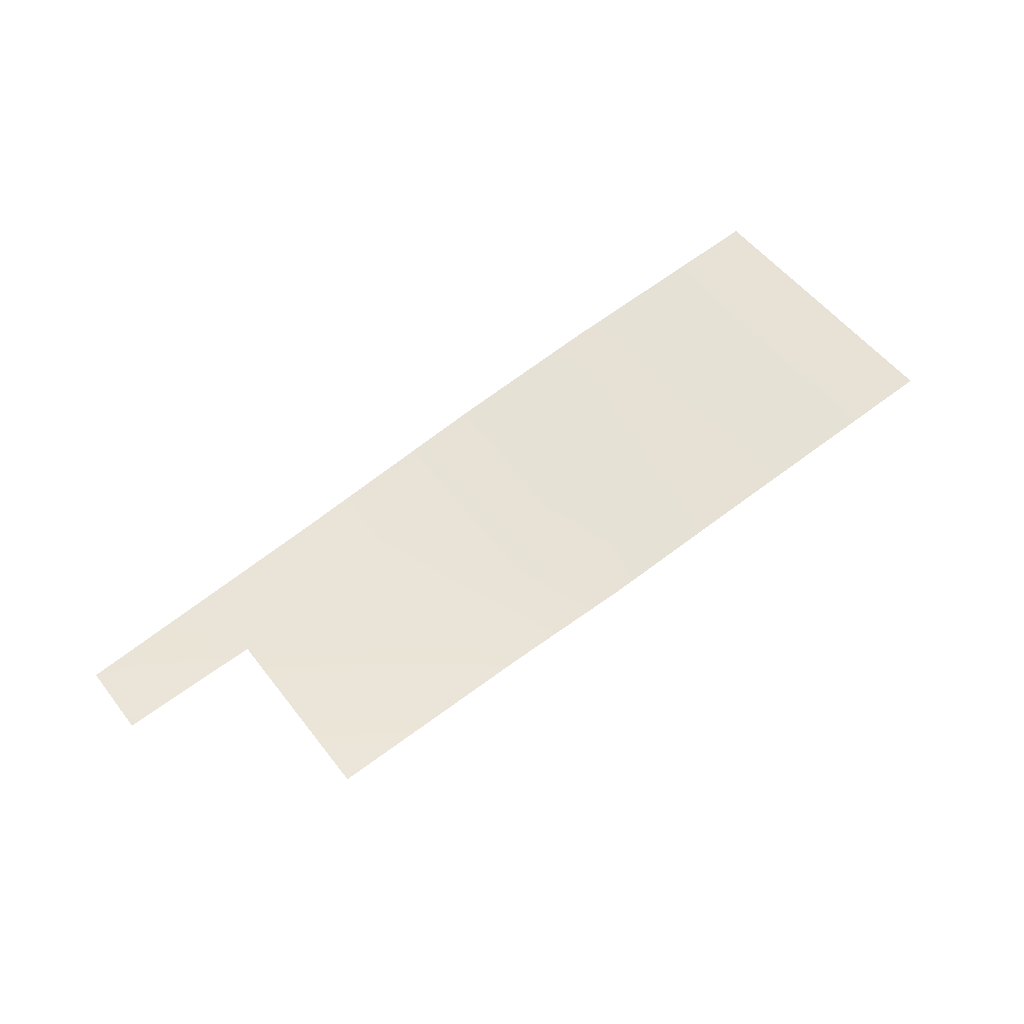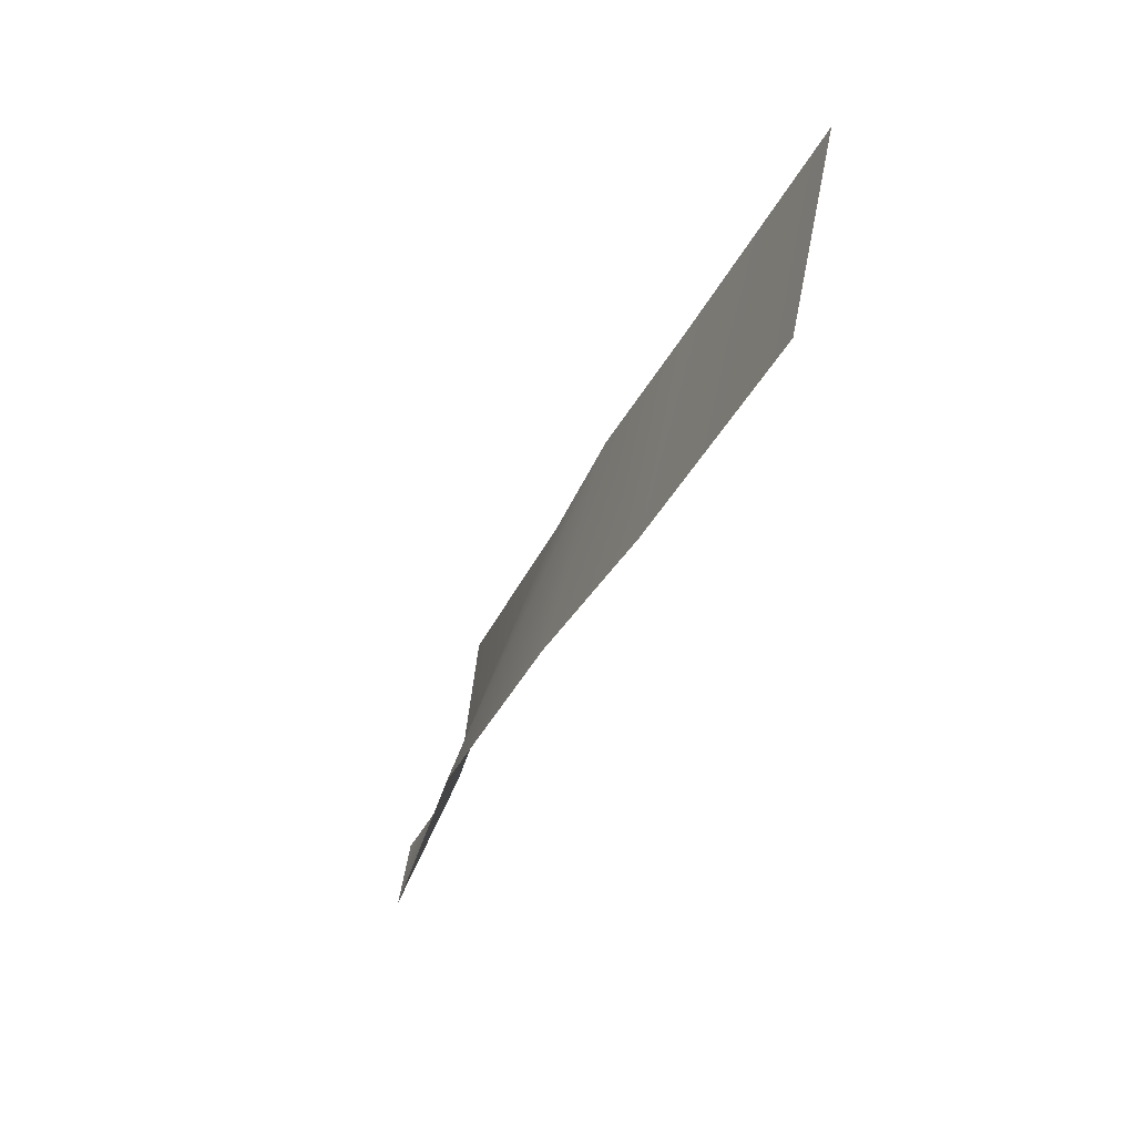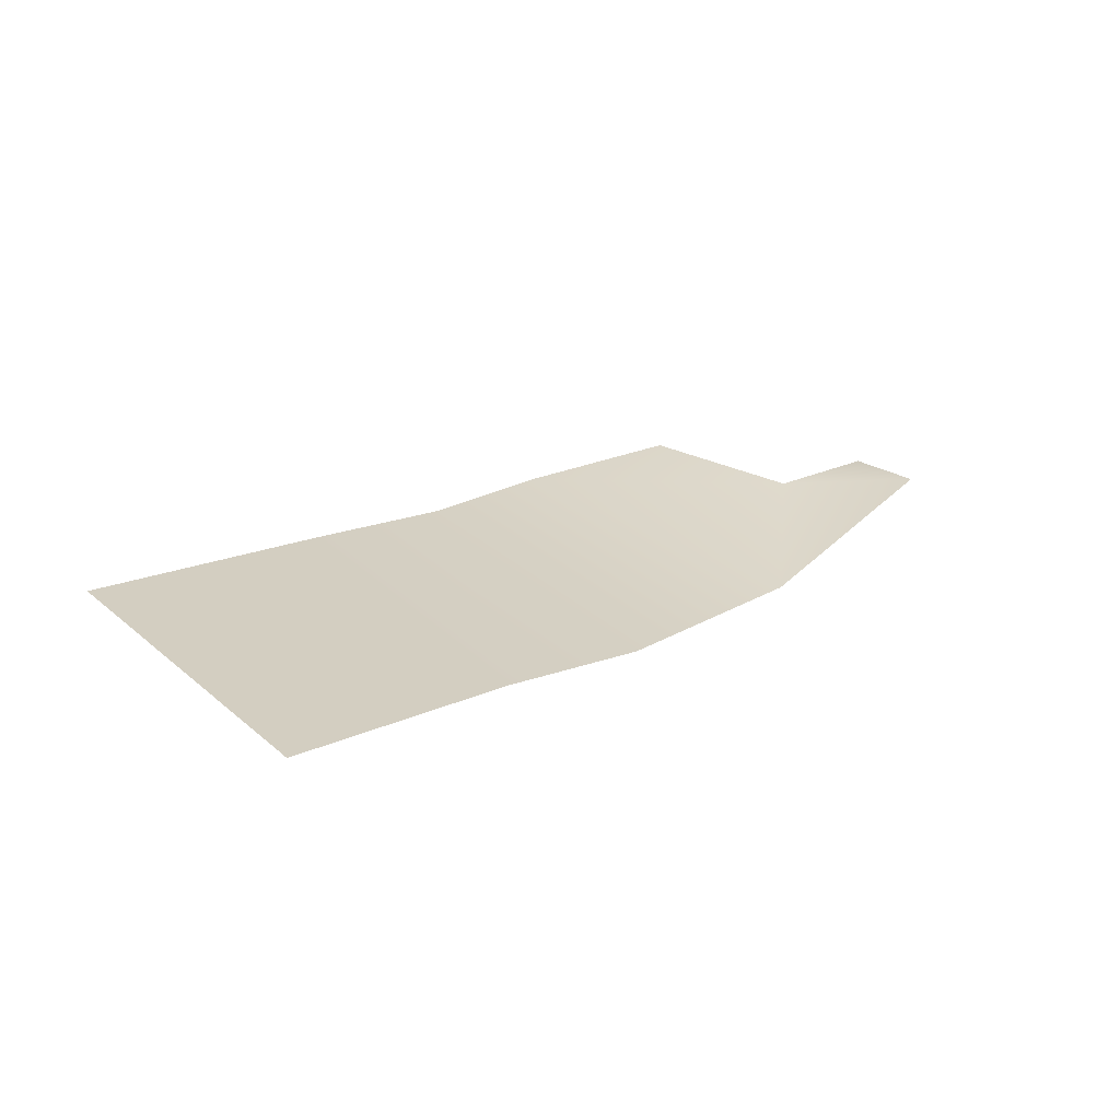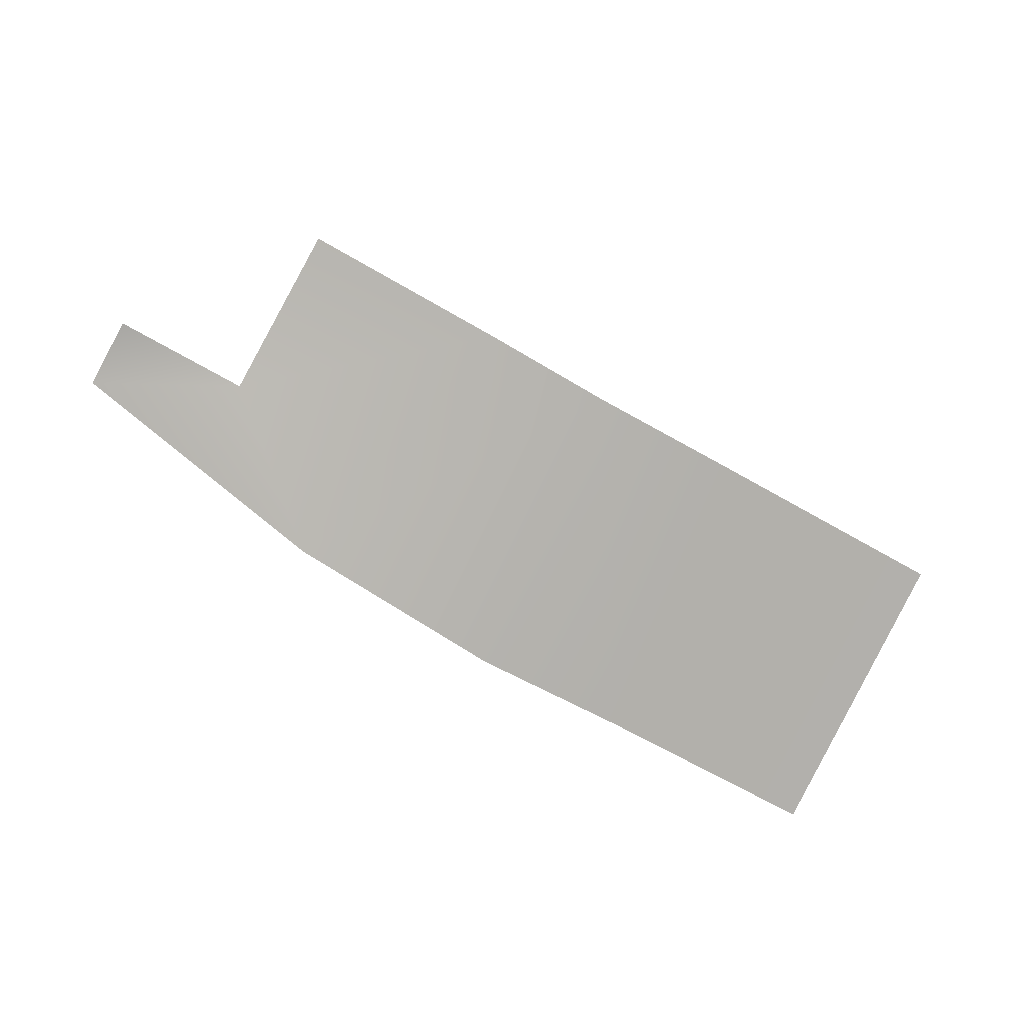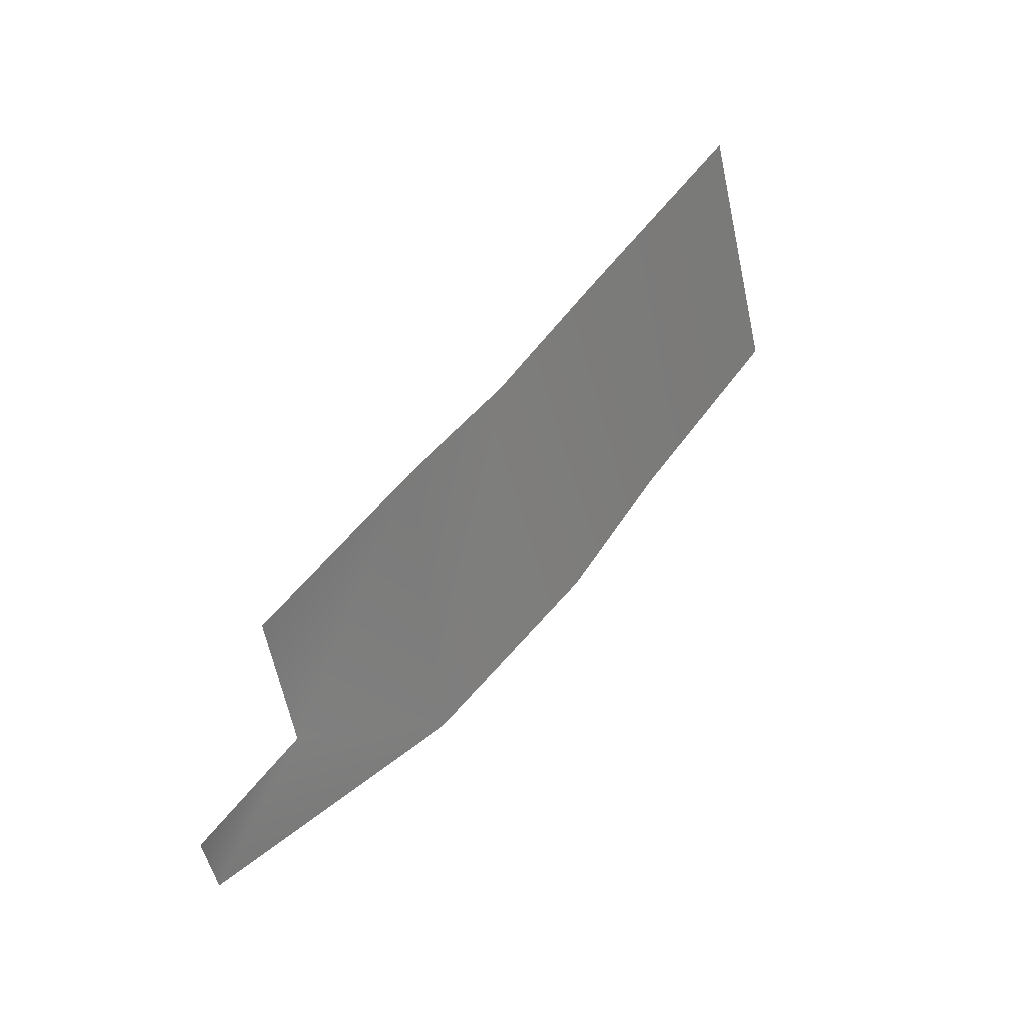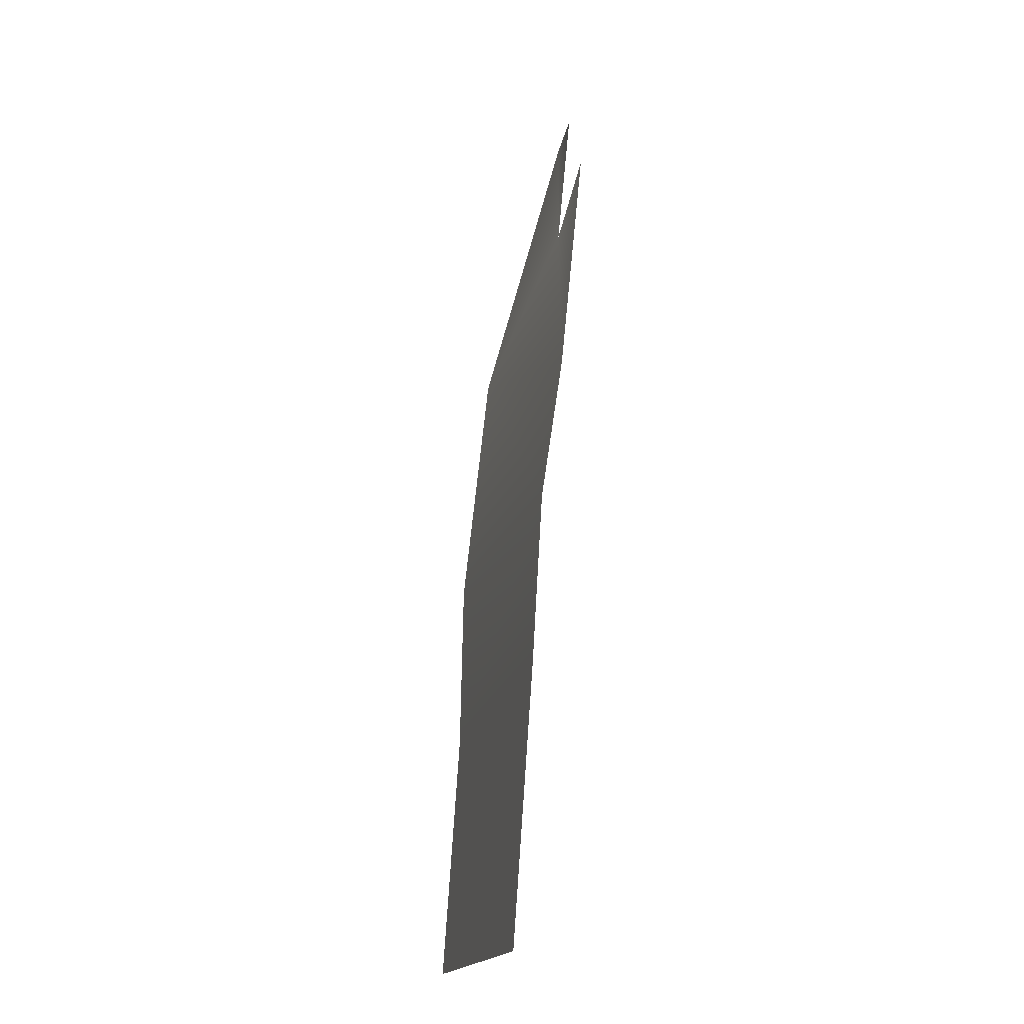
<metadata>
{"format":"obj","ext":"obj","renderer":"f3d","projection":"perspective","resolution":1024,"background":"white","views":[{"elev":64.4,"azim":142.5,"up":"+Z"},{"elev":-40.3,"azim":-116.1,"up":"+Y"},{"elev":14.7,"azim":-45.6,"up":"+Z"},{"elev":-66.2,"azim":150.2,"up":"+Z"},{"elev":53.3,"azim":123.9,"up":"+Y"},{"elev":74.5,"azim":-86.7,"up":"+Y"}]}
</metadata>
<code>
g Bg_Seaside_01_Hotel
v -0 72.48 6.46
v -0 69.03 5.971
v -6.568 72.48 6.226
v -13.21 67.35 2.945
v -16.54 81.08 6.682
v -6.568 81.08 7.071
v -22.92 81.08 6.115
v -24.28 66.69 2.345
v -32.13 66.69 2.645
v -30.52 81.08 6.115
v -42.75 81.08 5.971
v -43.53 66.69 2.545
g Bg_Seaside_01_Hotel_0
f 3 2 1
f 3 4 2
f 4 3 5
f 3 6 5
f 5 7 4
f 7 8 4
f 9 8 7
f 10 9 7
f 9 10 11
f 12 9 11

</code>
